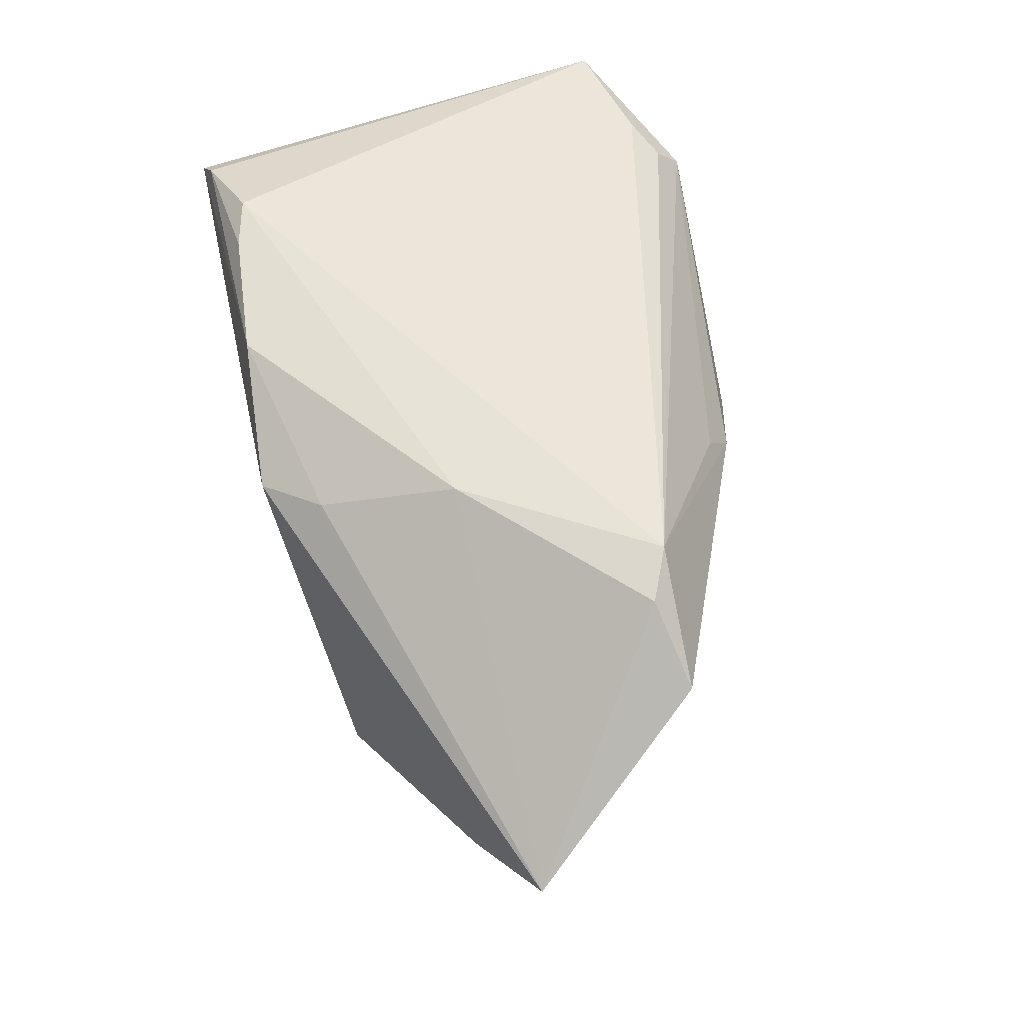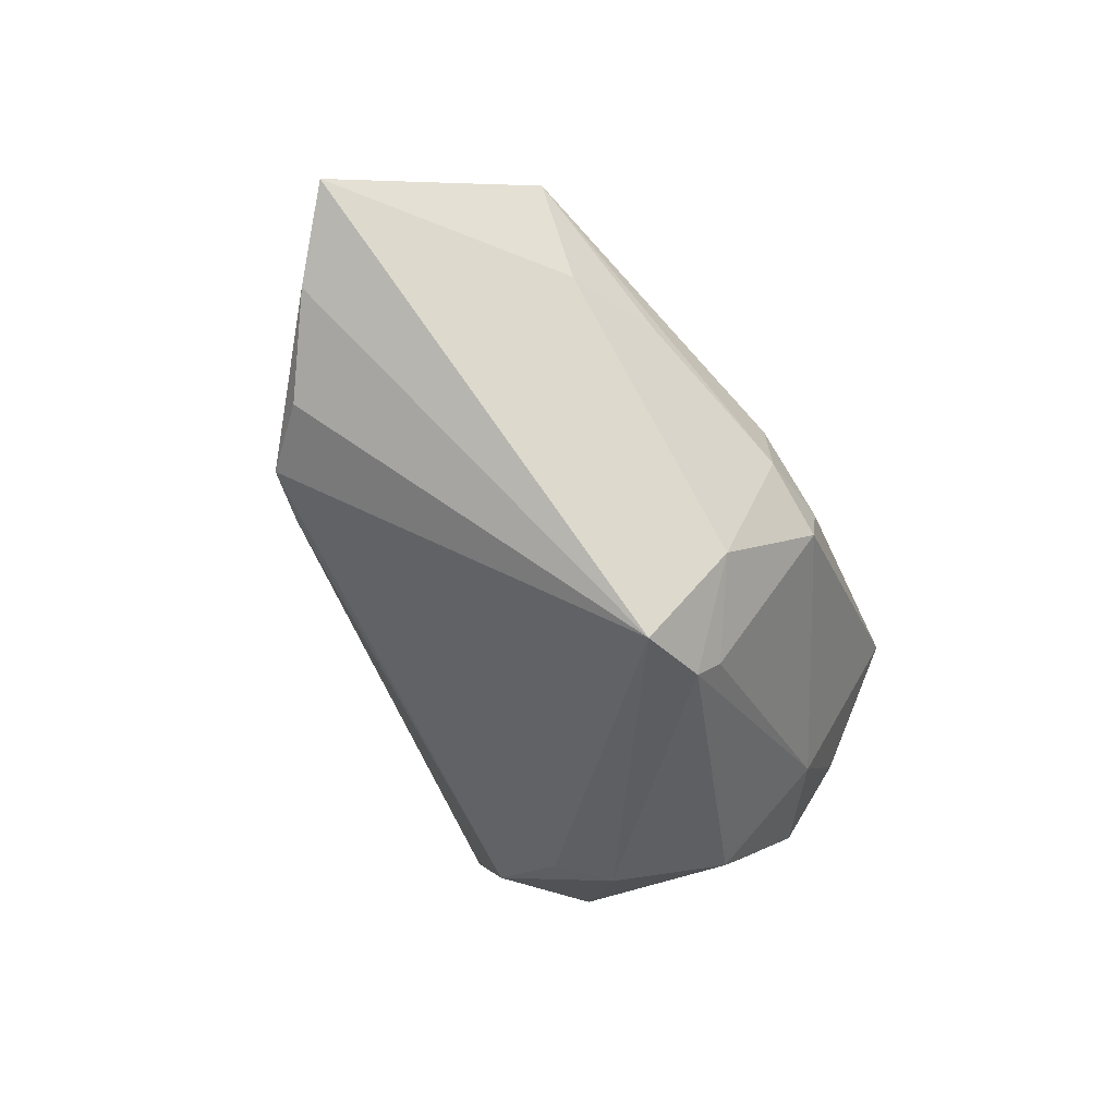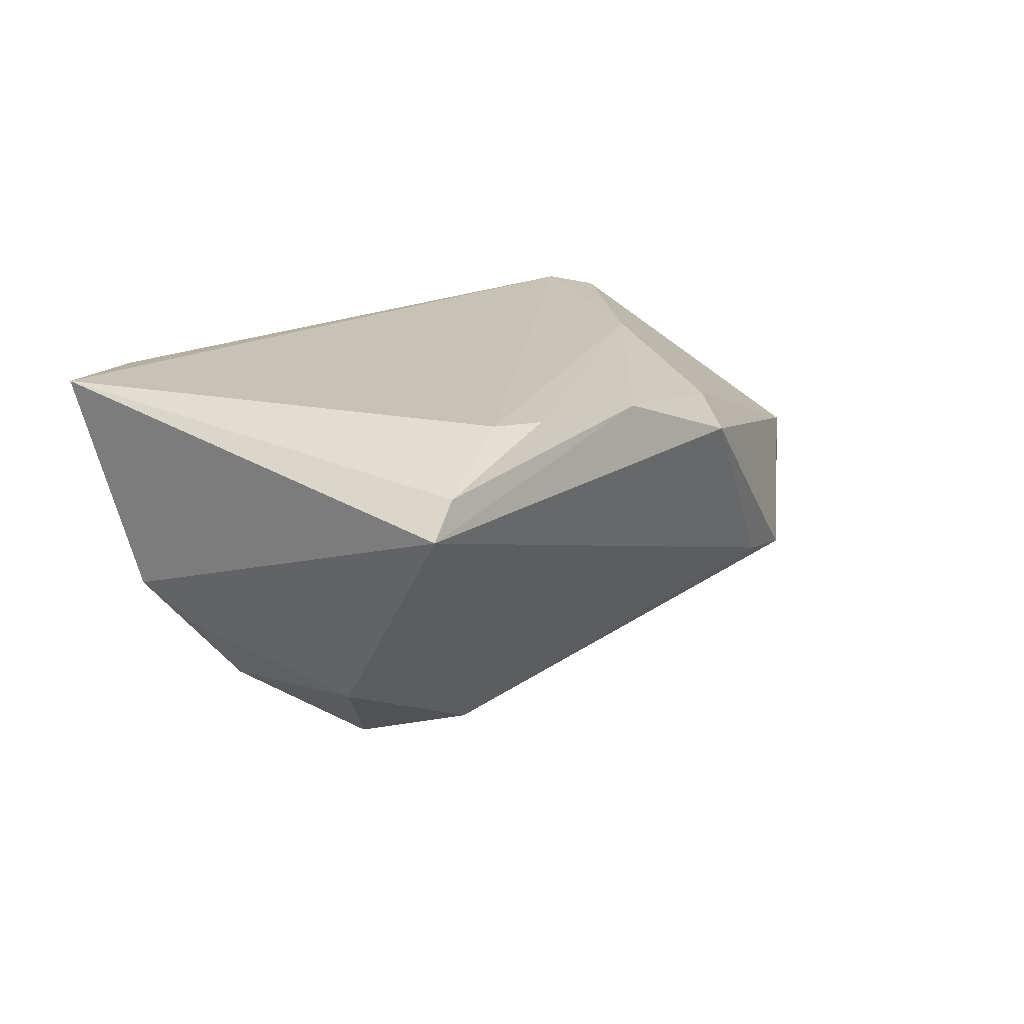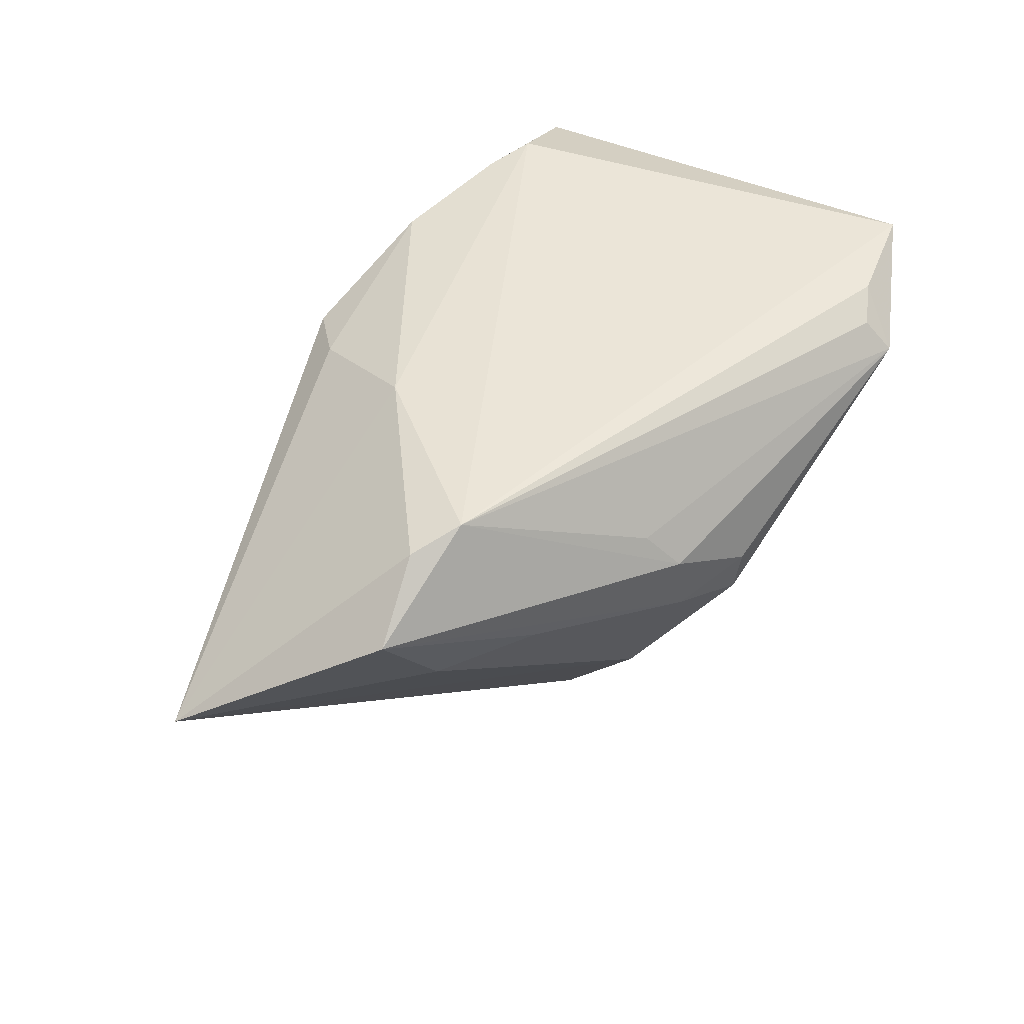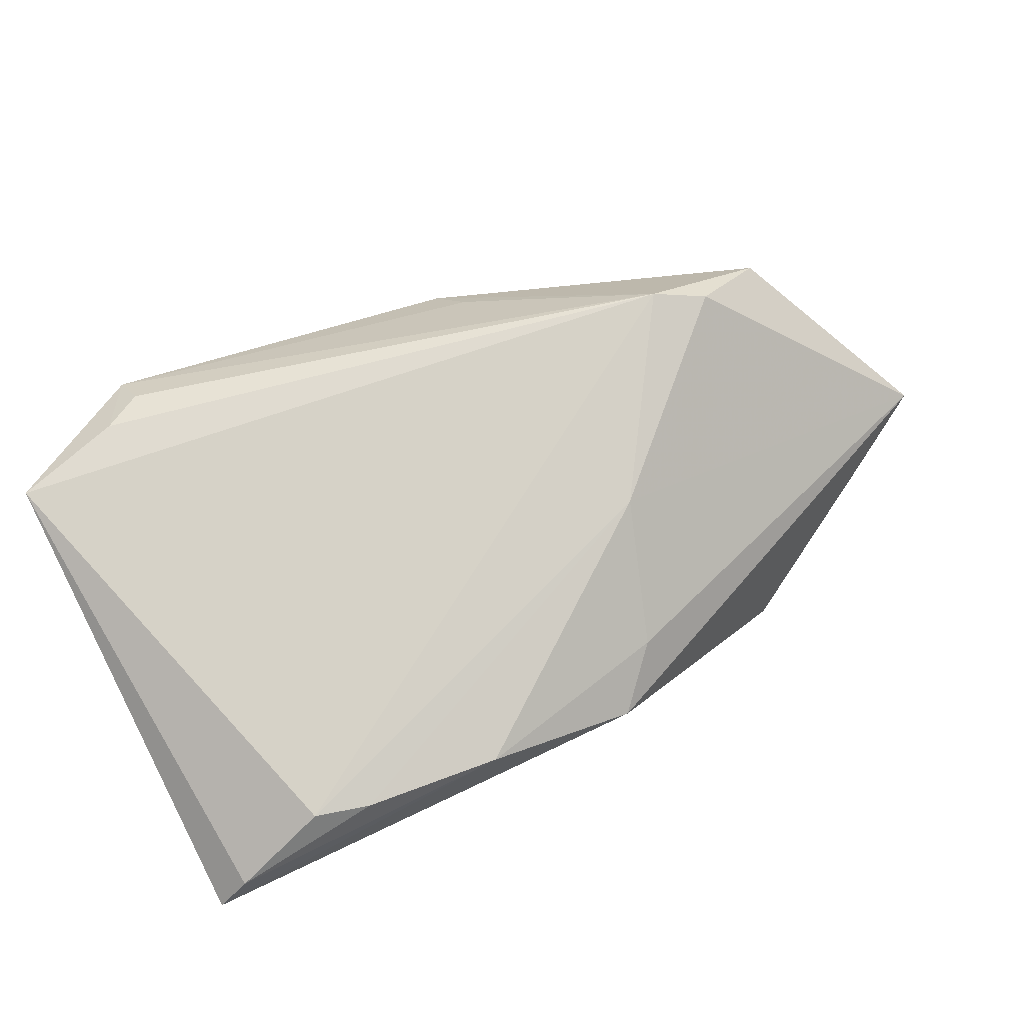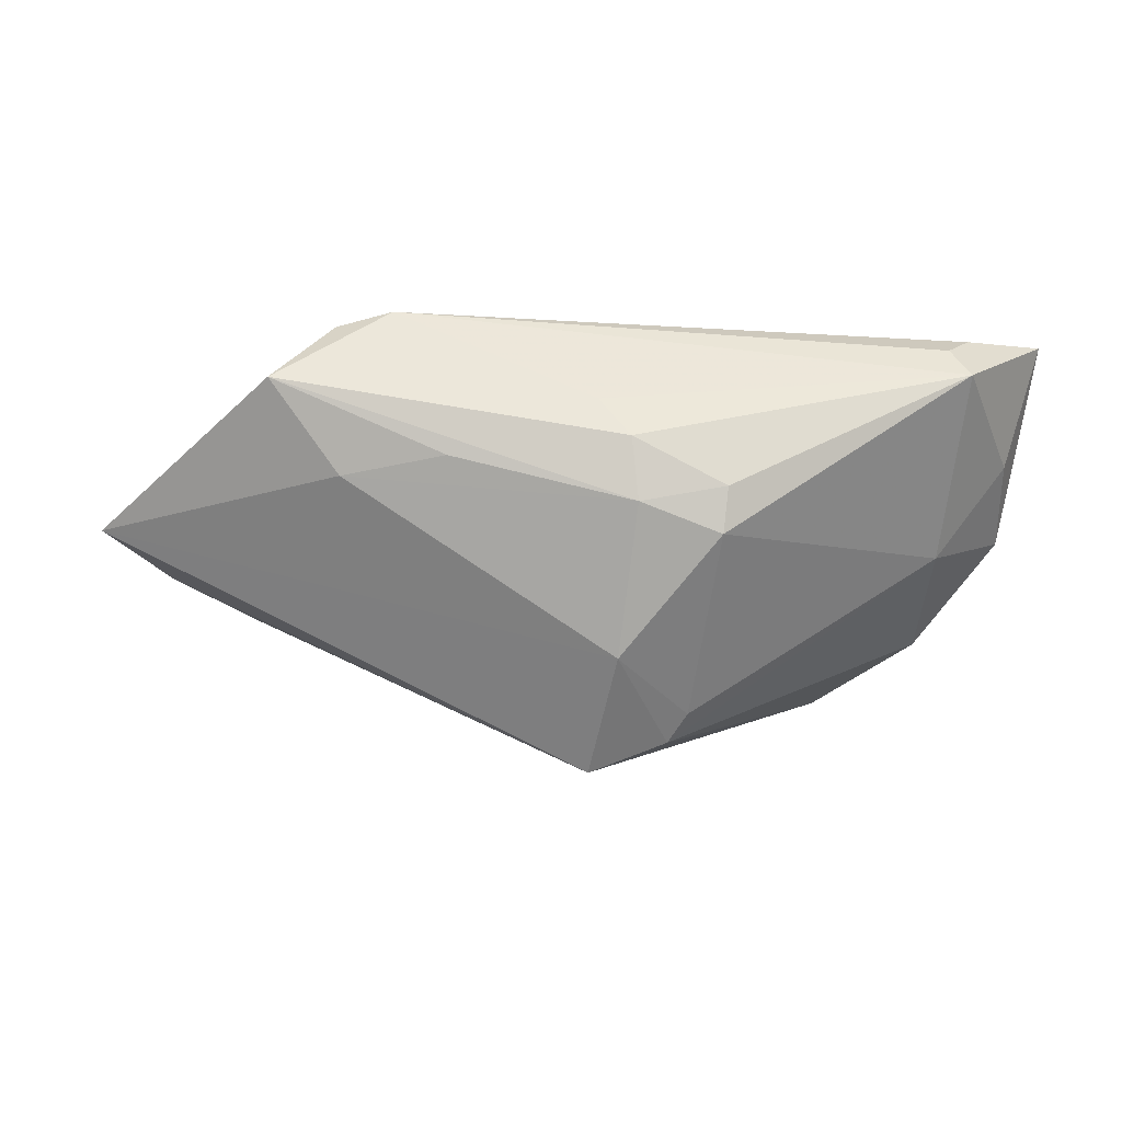
<metadata>
{"format":"obj","ext":"obj","renderer":"f3d","projection":"perspective","resolution":1024,"background":"white","views":[{"elev":56.8,"azim":77.5,"up":"+Z"},{"elev":-60.2,"azim":110.4,"up":"+Z"},{"elev":19.1,"azim":-51.9,"up":"+Z"},{"elev":45.6,"azim":128.5,"up":"+Z"},{"elev":78.6,"azim":-25.2,"up":"+Z"},{"elev":-7.2,"azim":159.4,"up":"+Z"}]}
</metadata>
<code>
v -0.04974 0.007511 -0.001854
v -0.007613 0.03004 -0.0002641
v -0.04335 0.006908 -0.009104
v 0.0251 -0.02552 -0.005471
v -0.03845 0.03153 0.0194
v -0.03731 0.02837 0.02284
v -0.04904 0.02087 0.01097
v 0.0008323 0.01094 -0.02572
v 0.004821 0.0245 0.01493
v -0.04152 0.02566 0.02478
v -0.03335 -0.01281 -0.01428
v -0.03796 -0.02738 0.02572
v -0.00802 0.0306 0.005013
v 0.04399 -0.01422 -0.002467
v -0.05233 0.0132 0.002839
v 0.03914 0.01253 0.01719
v -0.0536 0.02203 0.02572
v 0.002228 0.02781 0.01042
v -0.03679 -0.006444 -0.01598
v 0.0006102 -0.03153 0.01721
v 0.001539 0.0281 0.003154
v -0.04447 0.00609 -0.009199
v 0.006322 -0.02498 0.01921
v -0.05271 -0.03153 0.01777
v -0.04596 -0.01283 -0.006661
v -0.00776 0.01394 -0.02229
v 0.001156 0.02097 -0.01345
v 0.03082 0.009877 0.02404
v 0.03265 -0.01978 -0.00643
v -0.03177 -0.02891 0.02505
v 0.02489 0.01244 0.02572
v -0.01633 -0.03022 0.02365
v 0.0536 -0.008282 0.00213
v -0.04887 -0.03065 0.02117
v 0.01777 -0.02623 -0.0042
v 0.02076 0.0199 0.008391
v 0.03111 0.01344 0.006485
v -0.0356 -0.02091 -0.0104
v -0.009283 0.01631 -0.0191
v 0.01119 -0.00932 0.02478
v -0.04035 0.01921 -0.0001866
f 12 31 17
f 15 24 17
f 25 24 15
f 25 22 19
f 20 24 35
f 17 24 34
f 34 12 17
f 1 22 25
f 25 15 1
f 1 15 22
f 38 35 24
f 25 19 38
f 38 24 25
f 33 20 4
f 20 35 4
f 4 38 8
f 35 38 4
f 16 28 33
f 31 28 16
f 31 12 40
f 40 28 31
f 33 28 40
f 17 31 10
f 31 6 10
f 31 16 18
f 32 24 20
f 32 34 24
f 11 19 8
f 8 38 11
f 11 38 19
f 29 4 8
f 23 20 33
f 33 40 23
f 23 32 20
f 40 32 23
f 31 18 9
f 13 2 5
f 17 10 5
f 5 10 6
f 5 18 13
f 5 9 18
f 5 6 31
f 31 9 5
f 33 8 27
f 27 39 2
f 21 18 16
f 21 27 2
f 13 18 21
f 21 2 13
f 12 34 30
f 34 32 30
f 30 40 12
f 30 32 40
f 8 19 26
f 26 19 22
f 26 27 8
f 39 27 26
f 3 26 22
f 14 8 33
f 14 29 8
f 33 4 14
f 4 29 14
f 7 15 17
f 17 5 7
f 2 39 41
f 41 5 2
f 41 7 5
f 15 7 41
f 22 15 41
f 41 3 22
f 39 26 41
f 26 3 41
f 27 21 37
f 37 16 33
f 33 27 37
f 36 21 16
f 16 37 36
f 36 37 21

</code>
